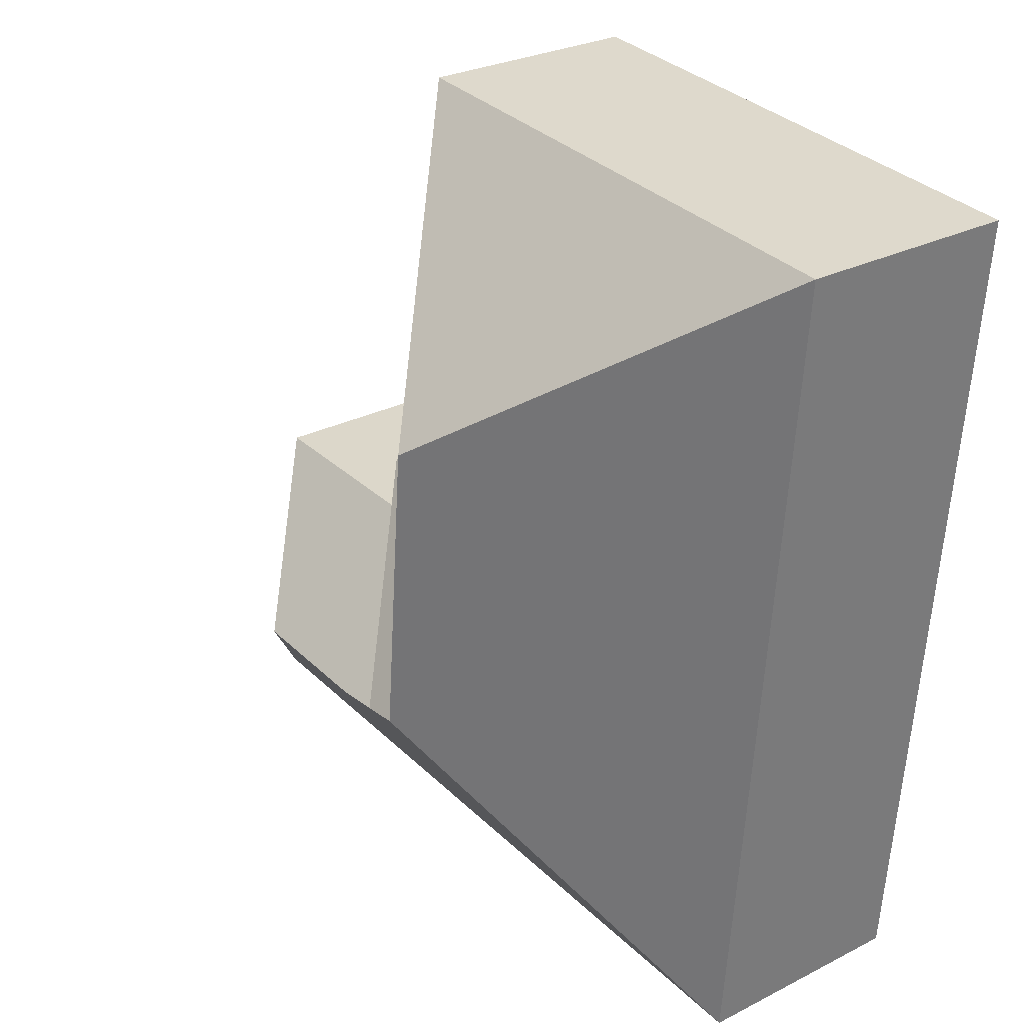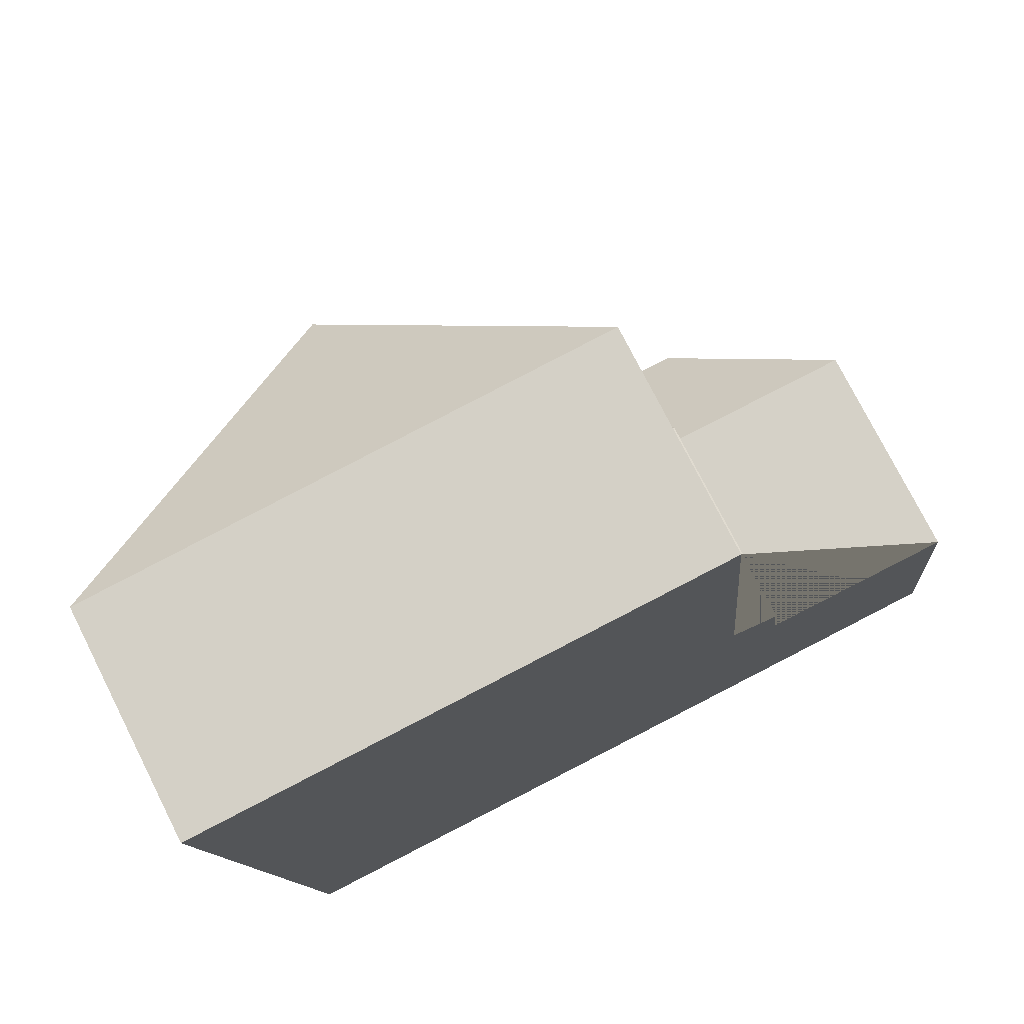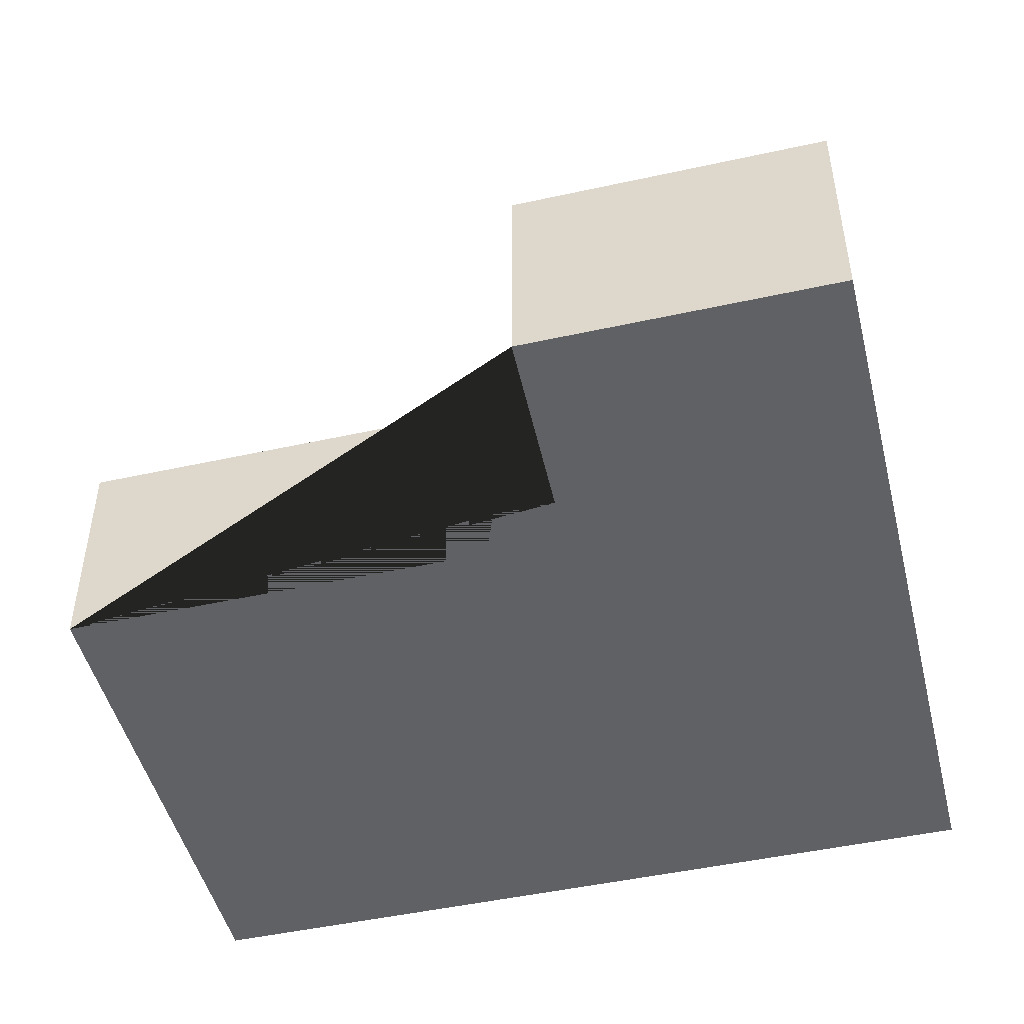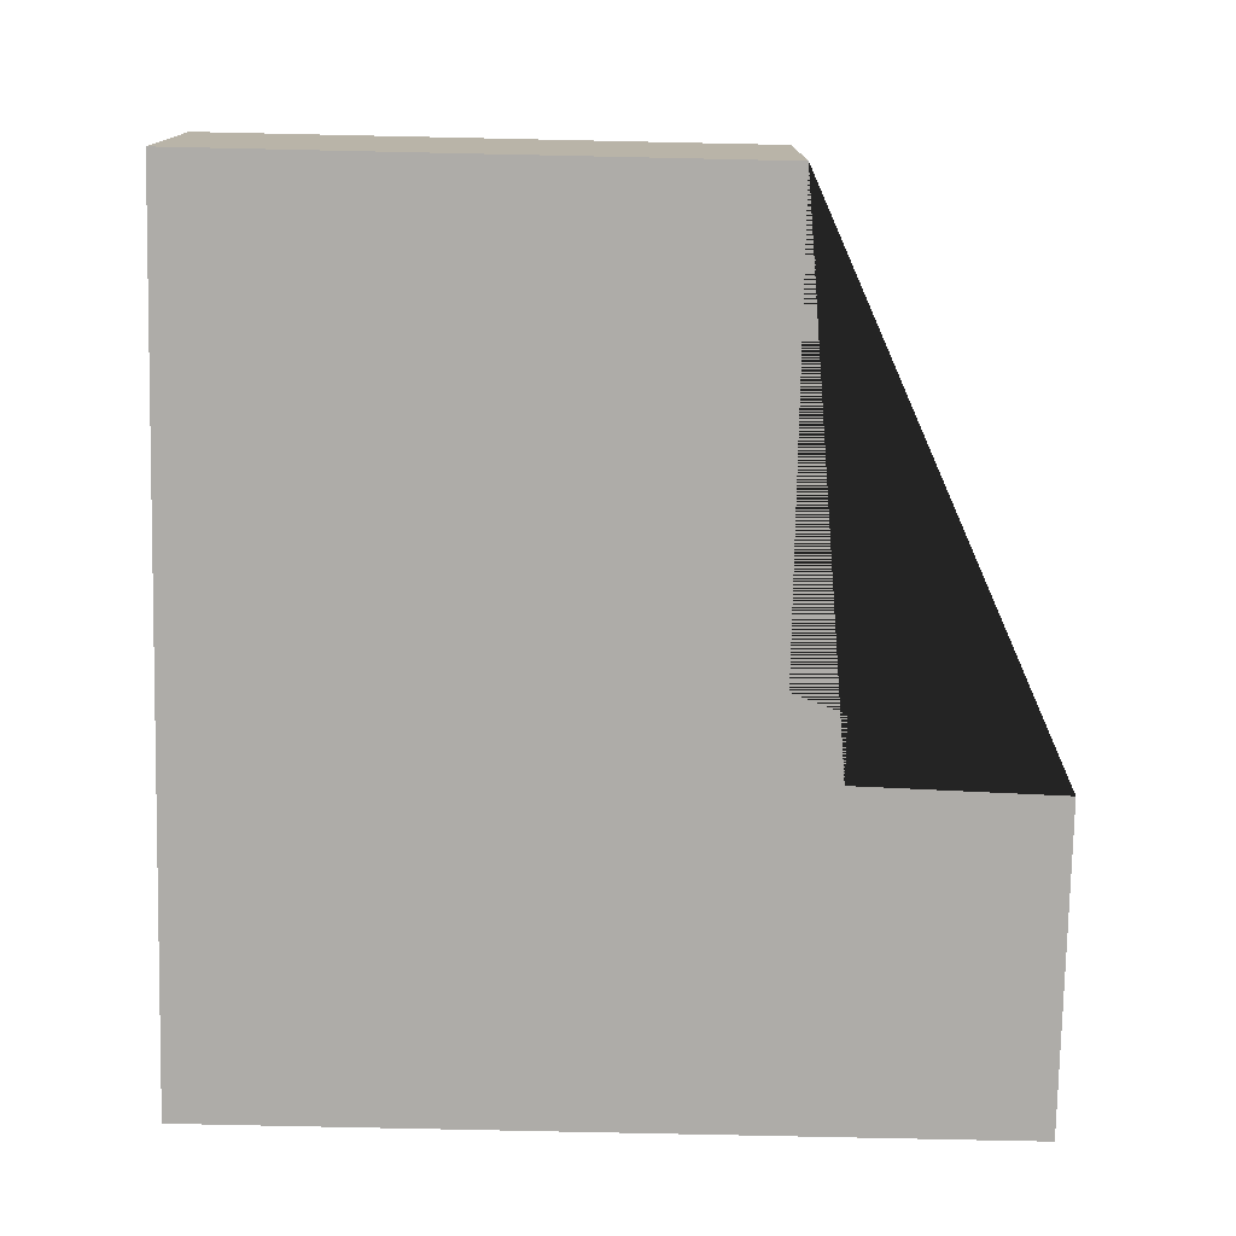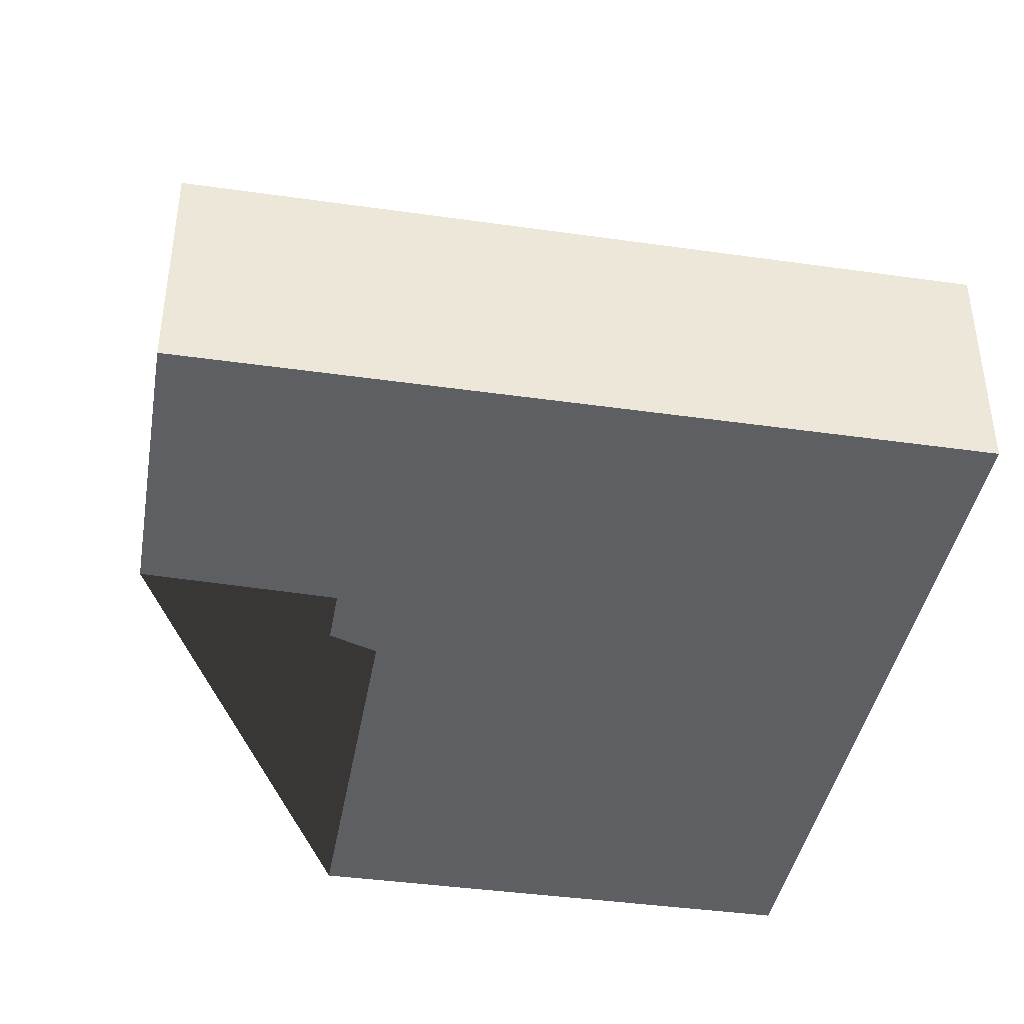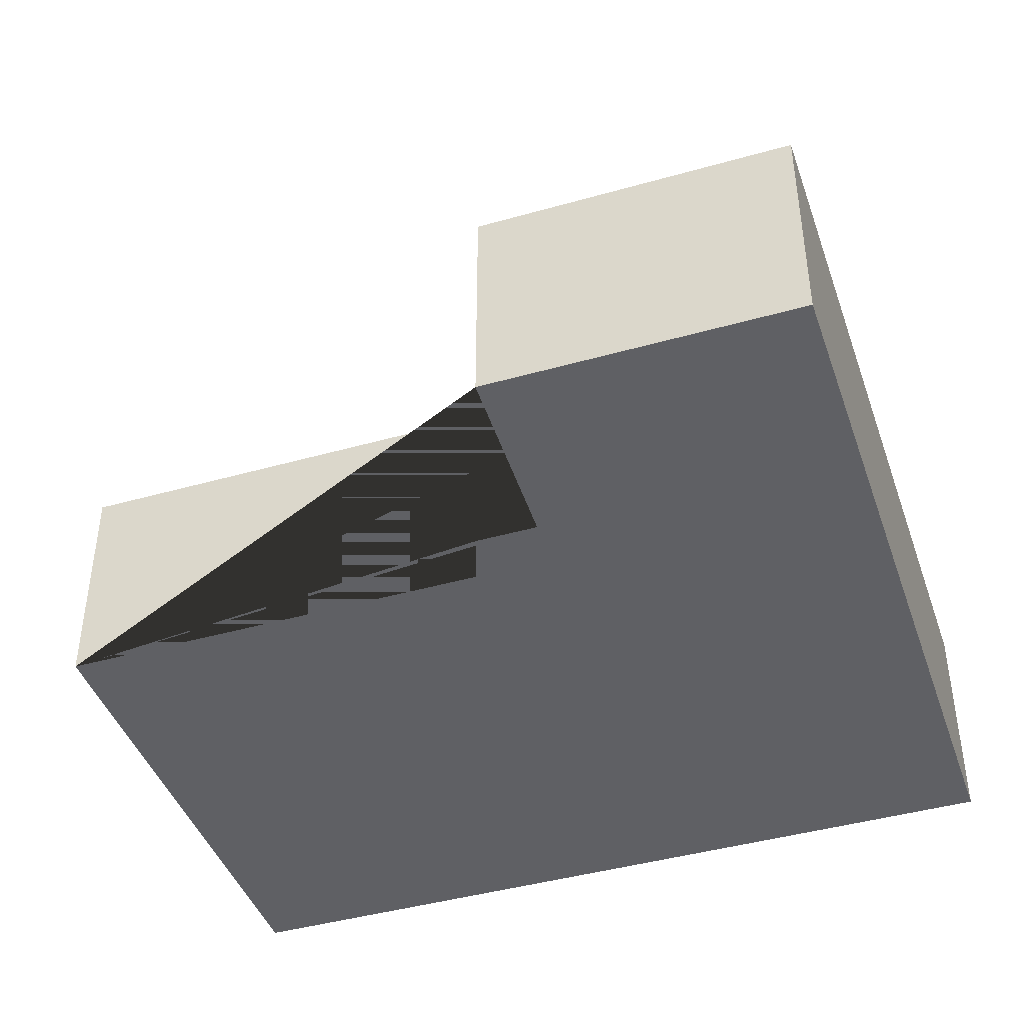
<metadata>
{"format":"obj","ext":"obj","renderer":"f3d","projection":"perspective","resolution":1024,"background":"white","views":[{"elev":27.5,"azim":-128.1,"up":"+Z"},{"elev":75.9,"azim":-26.8,"up":"+Z"},{"elev":-48.0,"azim":99.0,"up":"+Y"},{"elev":-77.0,"azim":-6.1,"up":"+Y"},{"elev":-40.8,"azim":165.3,"up":"+Y"},{"elev":-43.2,"azim":103.7,"up":"+Y"}]}
</metadata>
<code>
o CG10_500_041069_0005
v 186.2 75 -14.75
v 11.21 75 -29.61
v 114.8 145 -102.8
v 198.5 75 -159.7
v 215.4 75 -164.3
v 217.1 75 -184.8
v 281.8 75 -180.9
v 123.3 145 -202.9
v 143.9 128.3 -223.8
v 163 125.9 -225.5
v 174.7 116.5 -237.4
v 239.3 115.8 -232.8
v 34.56 75 -305.9
v 290.6 75 -284.2
v 186.2 0 -14.75
v 11.21 0 -29.61
v 34.56 0 -305.9
v 290.6 0 -284.2
v 281.8 0 -180.9
v 217.1 0 -184.8
v 215.4 0 -164.3
v 198.5 0 -159.7
f 2 3 1
f 1 3 8 9 4
f 4 9 10 5
f 5 10 11 6
f 6 11 12 7
f 7 12 14
f 14 12 11 10 9 8 13
f 13 8 3 2
f 15 16 17 18 19 20 21 22
f 1 15 16 2
f 2 16 17 13
f 13 17 18 14
f 14 18 19 7
f 7 19 20 6
f 6 20 21 5
f 5 21 22 4
f 4 22 15 1

</code>
